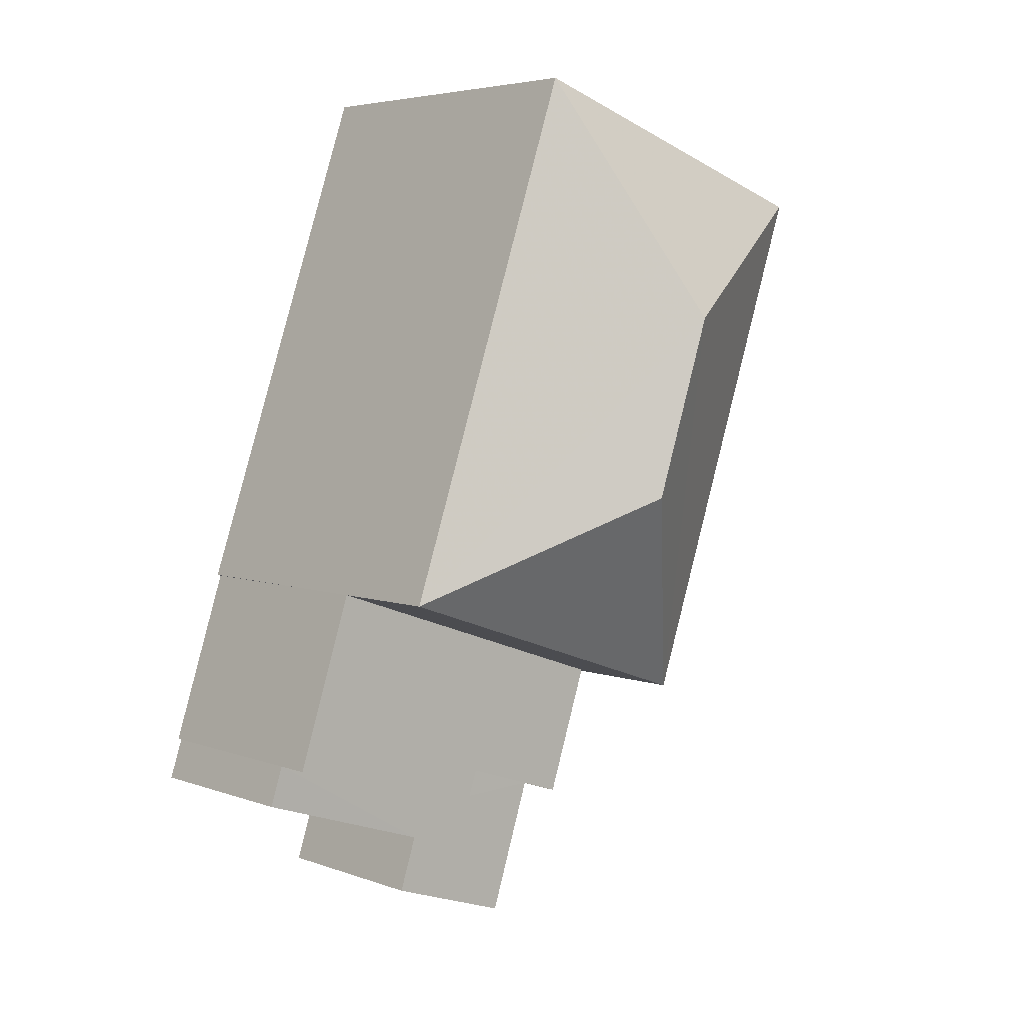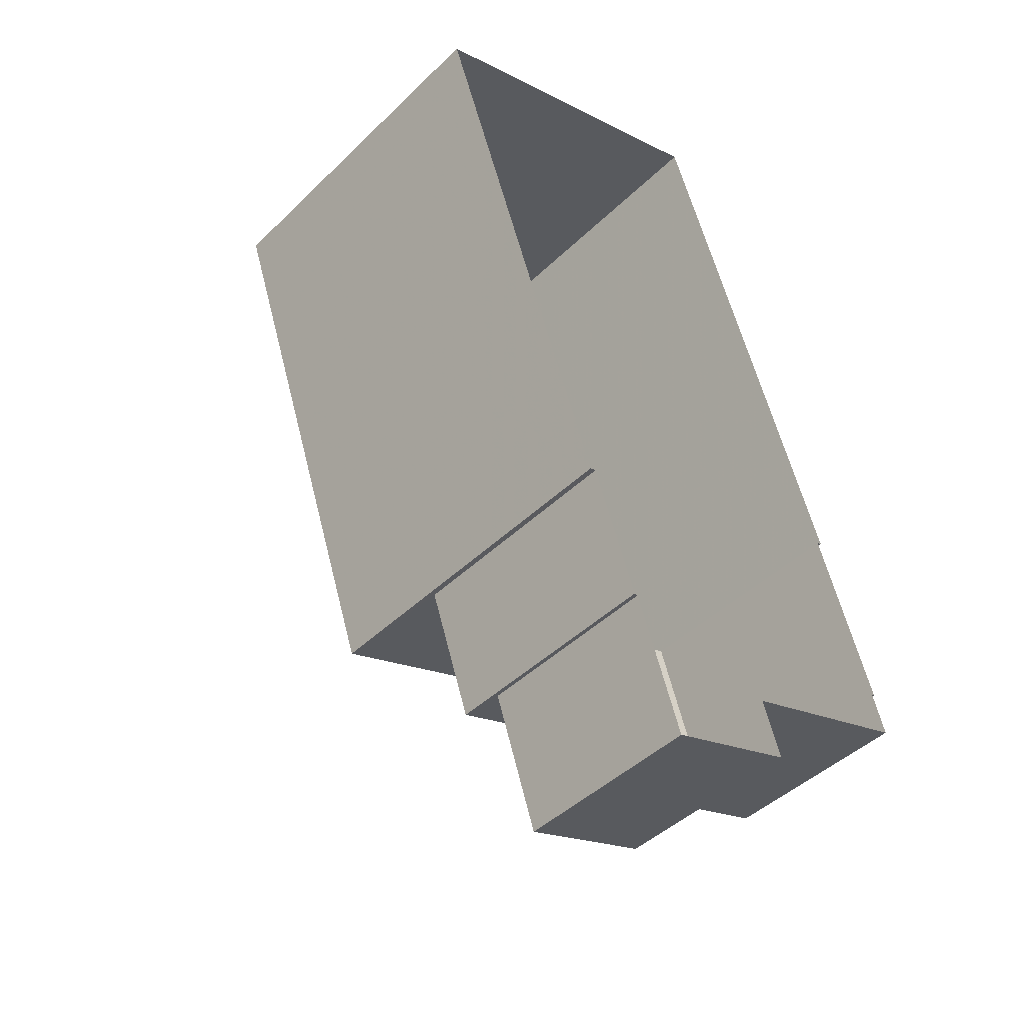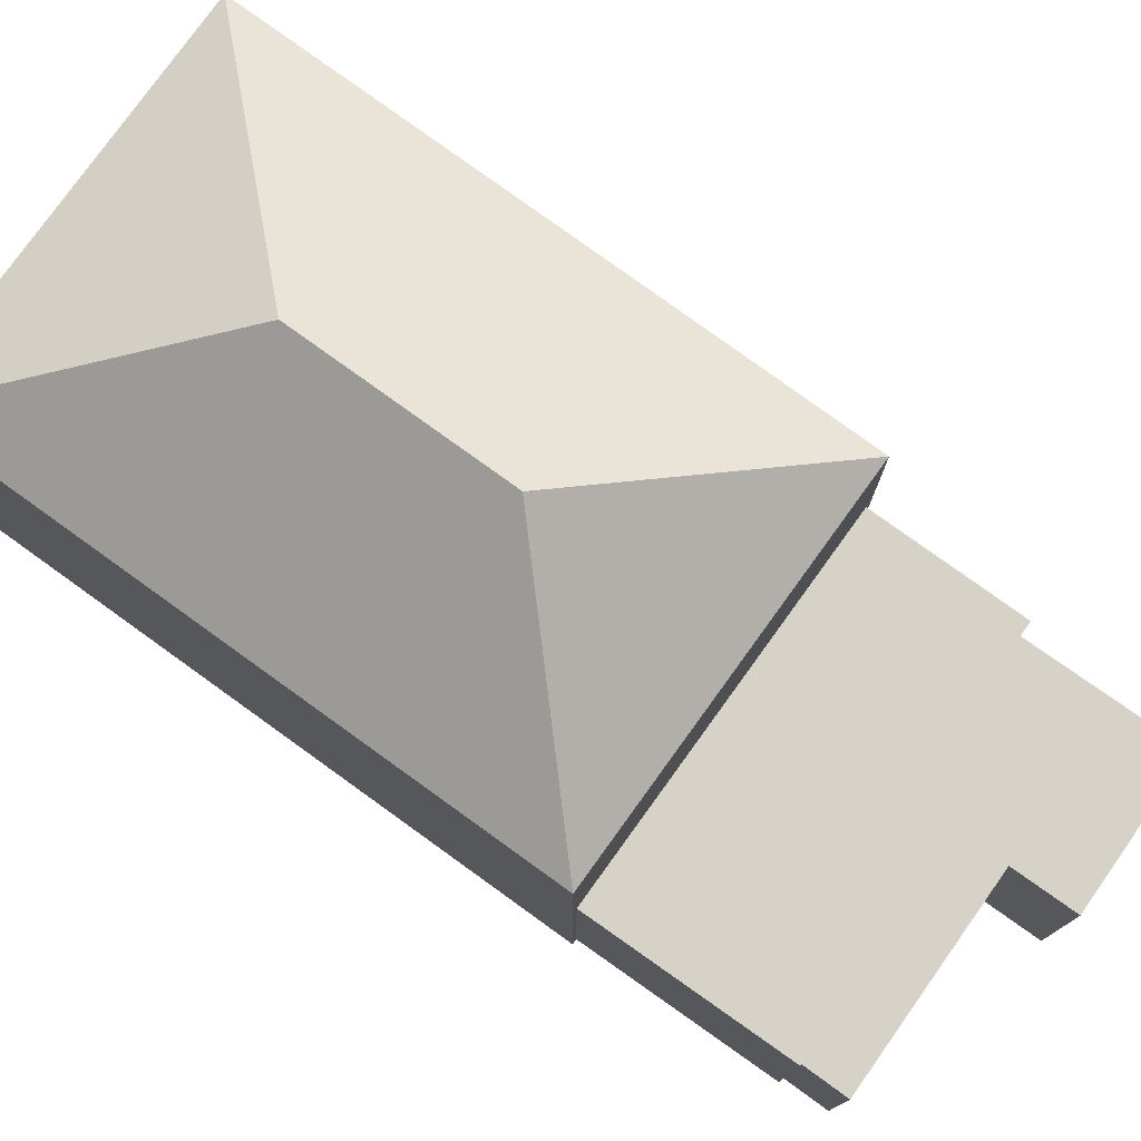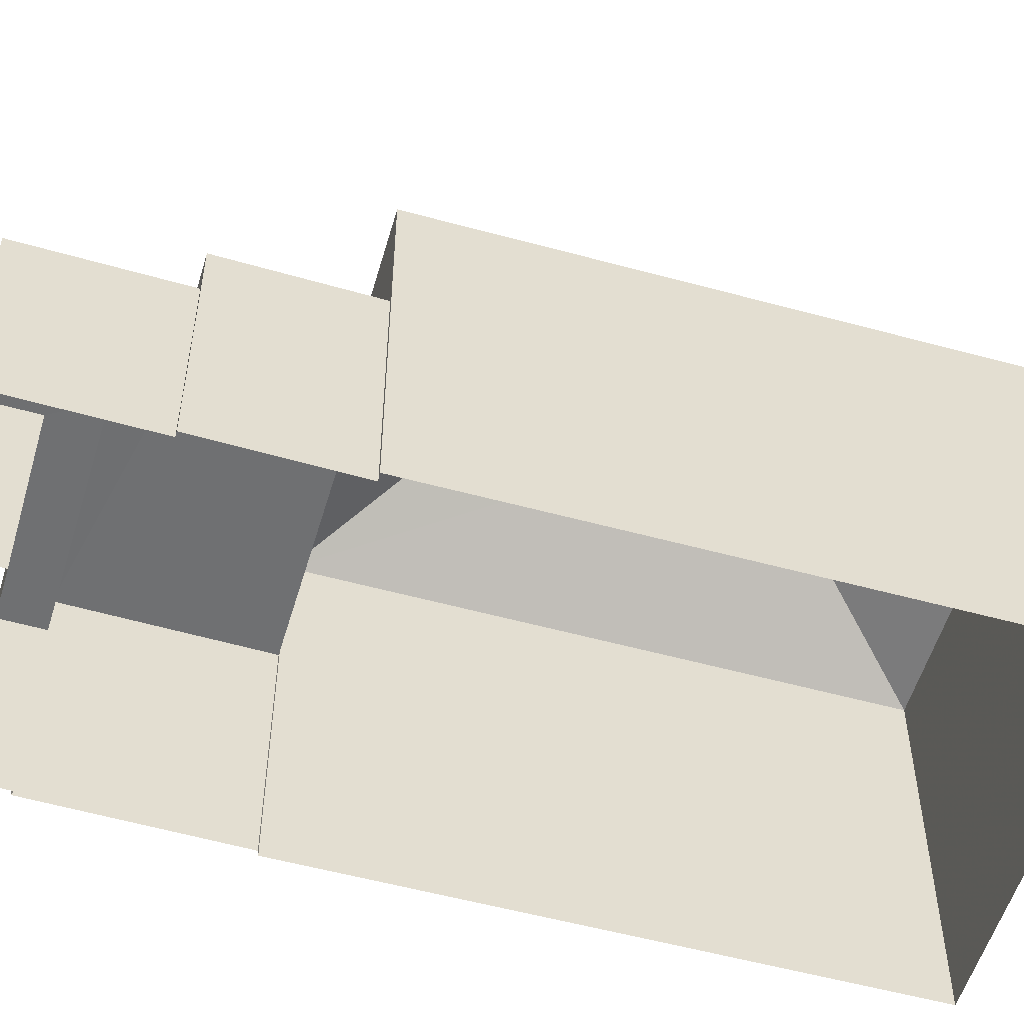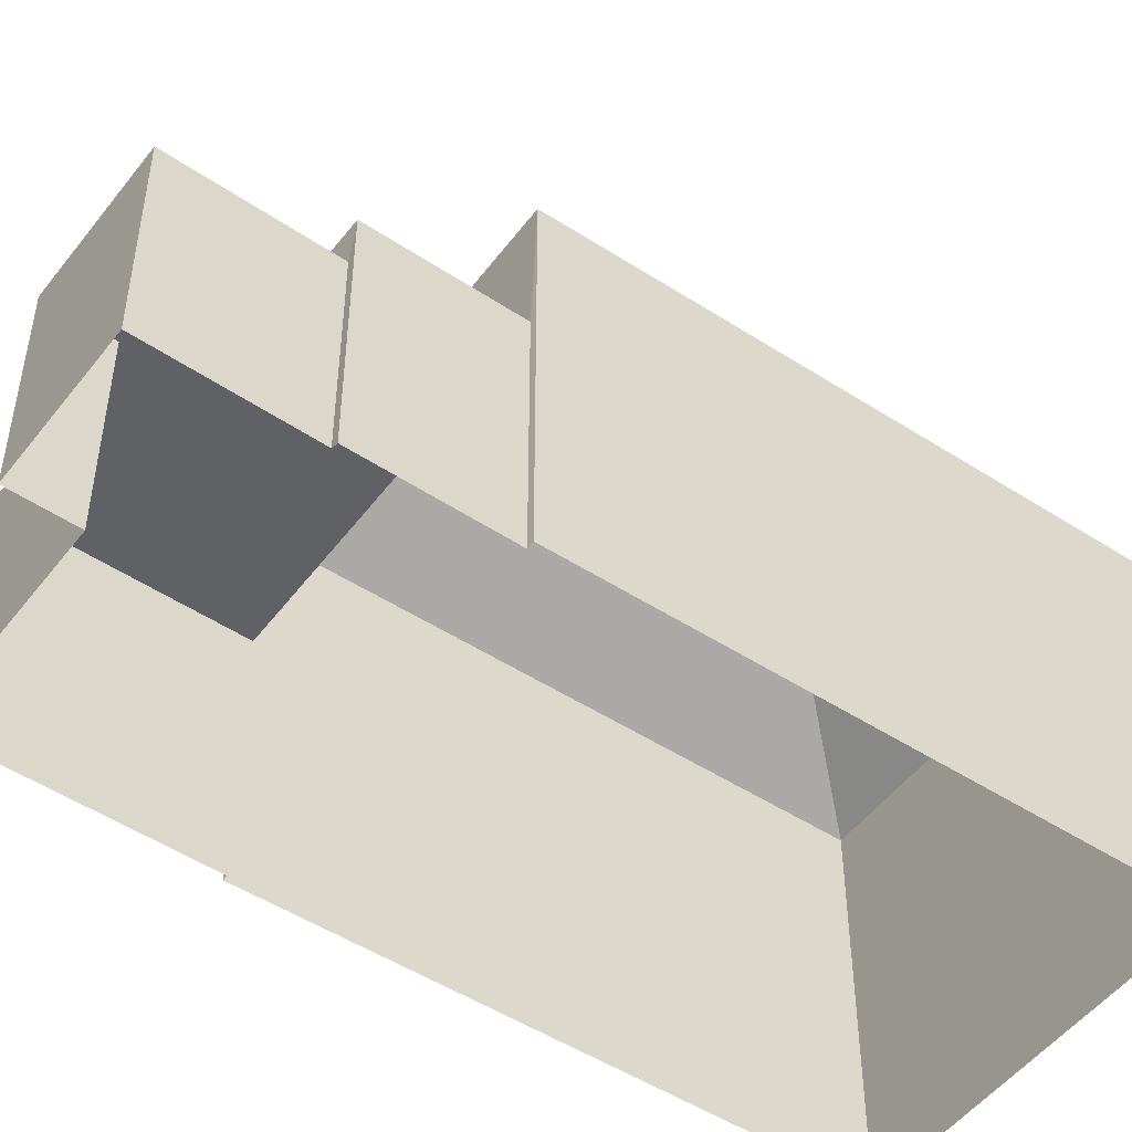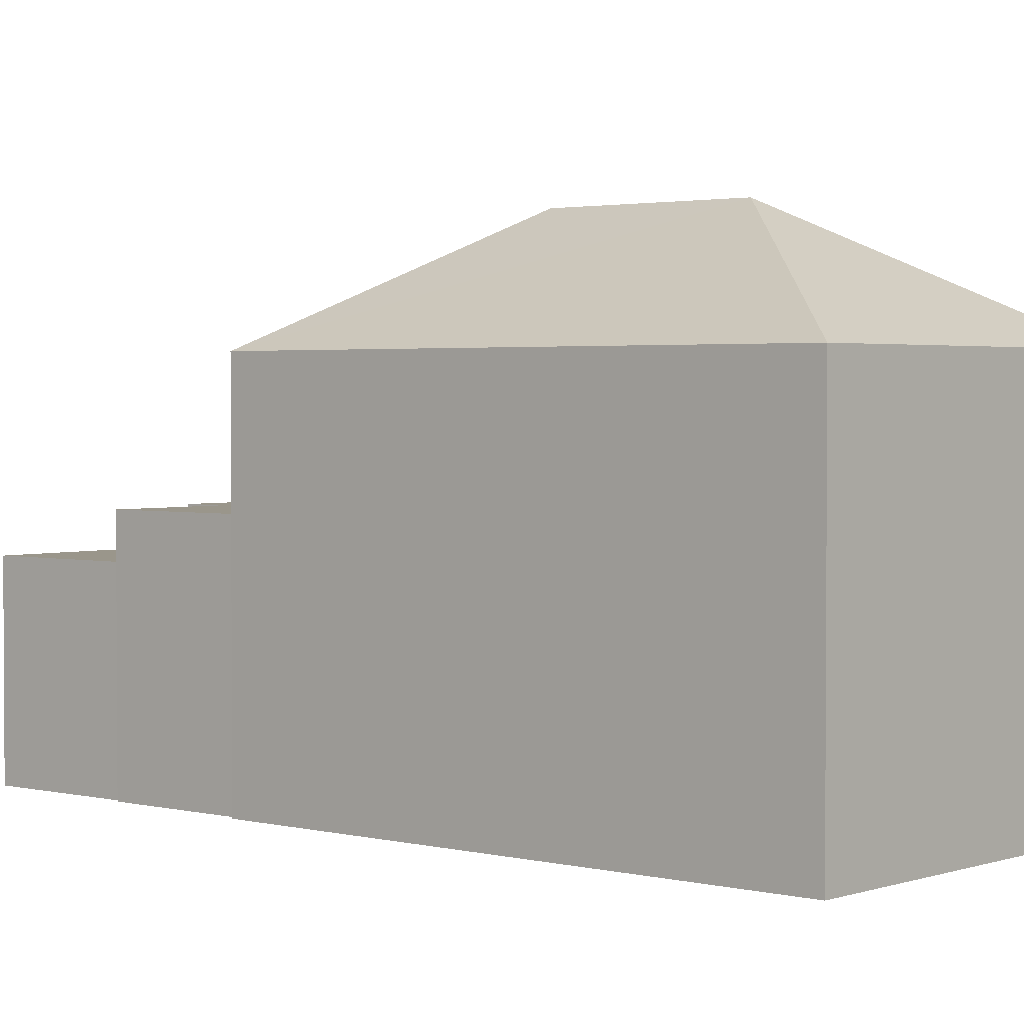
<metadata>
{"format":"obj","ext":"obj","renderer":"f3d","projection":"perspective","resolution":1024,"background":"white","views":[{"elev":4.9,"azim":-41.0,"up":"+Y"},{"elev":-44.4,"azim":138.2,"up":"+Y"},{"elev":78.4,"azim":-73.0,"up":"+Z"},{"elev":-54.7,"azim":54.9,"up":"+Z"},{"elev":-49.9,"azim":35.6,"up":"+Z"},{"elev":2.3,"azim":112.1,"up":"+Z"}]}
</metadata>
<code>
v -2.243e+05 -1.276e+05 15.64
v -2.243e+05 -1.276e+05 15.64
v -2.243e+05 -1.276e+05 15.64
v -2.243e+05 -1.276e+05 15.64
v -2.243e+05 -1.276e+05 15.64
v -2.243e+05 -1.276e+05 15.64
v -2.243e+05 -1.276e+05 15.64
v -2.243e+05 -1.276e+05 15.64
v -2.243e+05 -1.276e+05 15.64
v -2.243e+05 -1.276e+05 15.64
v -2.243e+05 -1.276e+05 15.64
v -2.243e+05 -1.276e+05 15.64
v -2.243e+05 -1.276e+05 15.64
v -2.243e+05 -1.276e+05 15.64
v -2.243e+05 -1.276e+05 21.68
v -2.243e+05 -1.276e+05 21.68
v -2.243e+05 -1.276e+05 23.54
v -2.243e+05 -1.276e+05 23.54
v -2.243e+05 -1.276e+05 21.68
v -2.243e+05 -1.276e+05 21.68
v -2.243e+05 -1.276e+05 19.58
v -2.243e+05 -1.276e+05 19.58
v -2.243e+05 -1.276e+05 19.58
v -2.243e+05 -1.276e+05 19.58
v -2.243e+05 -1.276e+05 19.58
v -2.243e+05 -1.276e+05 19.58
v -2.243e+05 -1.276e+05 18.87
v -2.243e+05 -1.276e+05 18.87
v -2.243e+05 -1.276e+05 18.87
v -2.243e+05 -1.276e+05 18.87
v -2.243e+05 -1.276e+05 18.87
v -2.243e+05 -1.276e+05 18.87
v -2.243e+05 -1.276e+05 18.87
v -2.243e+05 -1.276e+05 18.87
f 1 2 3
f 3 4 1
f 5 6 2
f 7 8 9
f 5 10 11
f 12 7 9
f 13 12 1
f 10 9 14
f 1 5 2
f 5 9 10
f 1 12 9
f 1 9 5
f 15 16 17
f 18 15 17
f 17 19 18
f 17 20 19
f 18 19 15
f 21 22 23
f 24 23 25
f 25 23 26
f 23 22 26
f 27 28 29
f 30 31 29
f 32 28 33
f 32 33 34
f 30 29 32
f 29 28 32
f 17 16 20
f 16 4 3
f 16 15 4
f 1 21 13
f 1 22 21
f 12 13 33
f 13 21 33
f 33 23 34
f 33 21 23
f 29 9 8
f 27 29 8
f 11 30 25
f 25 30 24
f 11 10 30
f 24 30 32
f 10 14 31
f 30 10 31
f 19 6 26
f 6 5 26
f 22 15 19
f 4 15 22
f 1 4 22
f 22 19 26
f 20 2 6
f 19 20 6
f 31 14 9
f 29 31 9
f 28 8 7
f 28 27 8
f 26 11 25
f 26 5 11
f 32 23 24
f 32 34 23
f 16 3 2
f 20 16 2
f 12 28 7
f 12 33 28

</code>
